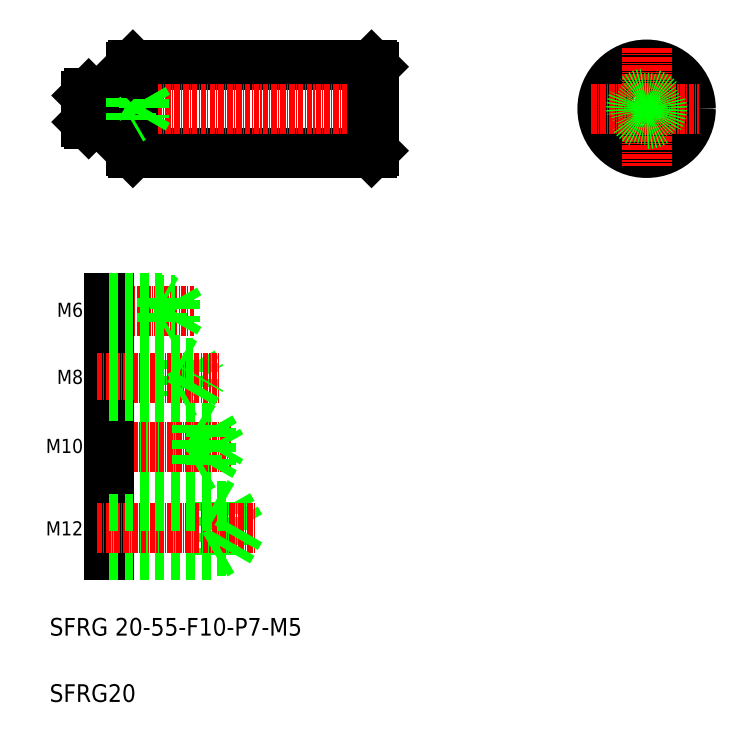
<metadata>
{"format":"dxf","ext":"dxf","renderer":"ezdxf+matplotlib","layout":"modelspace","background":"white","min_lineweight":24,"dpi":150}
</metadata>
<code>
0
SECTION
2
ENTITIES
0
LINE
8
0
10
143.5
20
194.3
30
0
11
197.5
21
194.3
31
0
0
LINE
8
0
10
143.5
20
174.3
30
0
11
197.5
21
174.3
31
0
0
LINE
8
CENTER
10
130.9
20
184.3
30
0
11
200.9
21
184.3
31
0
0
TEXT
8
0
10
124.6
20
65.03
30
0
40
4
1
SFRG 20-55-F10-P7-M5
0
TEXT
8
0
10
124.6
20
50.03
30
0
40
4
1
SFRG20
0
LINE
8
0
10
165.1
20
94.45
30
0
11
168.1
21
89.33
31
0
0
LINE
8
0
10
165.1
20
94.45
30
0
11
165.1
21
84.2
31
0
0
LINE
8
0
10
138.1
20
95.33
30
0
11
138.1
21
83.33
31
0
0
LINE
8
0
10
162.1
20
95.33
30
0
11
162.1
21
83.33
31
0
0
TEXT
8
0
10
124.8
20
87.7
30
0
40
3.2
1
M12
72
     2
11
132.2
21
89.3
31
0
73
     2
0
LINE
8
0
10
138.1
20
83.33
30
0
11
162.1
21
83.33
31
0
0
LINE
8
0
10
138.1
20
84.2
30
0
11
165.1
21
84.2
31
0
0
LINE
8
CENTER
10
135.3
20
89.33
30
0
11
171.1
21
89.33
31
0
0
LINE
8
0
10
162.1
20
83.33
30
0
11
163.6
21
84.2
31
0
0
LINE
8
0
10
165.1
20
84.2
30
0
11
168.1
21
89.33
31
0
0
TEXT
8
0
10
126.9
20
122
30
0
40
3.2
1
M8
72
     2
11
132.2
21
123.6
31
0
73
     2
0
TEXT
8
0
10
125.3
20
106.4
30
0
40
3.2
1
M10
72
     2
11
132.2
21
108
31
0
73
     2
0
TEXT
8
0
10
126.9
20
137.2
30
0
40
3.2
1
M6
72
     2
11
132.2
21
138.8
31
0
73
     2
0
LINE
8
0
10
138.1
20
127.3
30
0
11
138.1
21
119.3
31
0
0
LINE
8
0
10
154.1
20
127.3
30
0
11
154.1
21
119.3
31
0
0
LINE
8
0
10
157.1
20
126.7
30
0
11
157.1
21
120
31
0
0
LINE
8
0
10
157.1
20
126.7
30
0
11
159.1
21
123.3
31
0
0
LINE
8
0
10
138.1
20
120
30
0
11
157.1
21
120
31
0
0
LINE
8
0
10
138.1
20
112
30
0
11
161.1
21
112
31
0
0
LINE
8
0
10
138.1
20
112.8
30
0
11
158.1
21
112.8
31
0
0
LINE
8
0
10
138.1
20
103.5
30
0
11
161.1
21
103.5
31
0
0
LINE
8
0
10
138.1
20
102.8
30
0
11
158.1
21
102.8
31
0
0
LINE
8
0
10
138.1
20
95.33
30
0
11
162.1
21
95.33
31
0
0
LINE
8
0
10
138.1
20
94.45
30
0
11
165.1
21
94.45
31
0
0
LINE
8
CENTER
10
135.3
20
107.8
30
0
11
165.7
21
107.8
31
0
0
LINE
8
CENTER
10
135.3
20
123.3
30
0
11
163.2
21
123.3
31
0
0
LINE
8
0
10
138.1
20
112.8
30
0
11
138.1
21
102.8
31
0
0
LINE
8
0
10
138.1
20
119.3
30
0
11
154.1
21
119.3
31
0
0
LINE
8
0
10
154.1
20
119.3
30
0
11
155.2
21
120
31
0
0
LINE
8
0
10
161.1
20
112
30
0
11
161.1
21
103.5
31
0
0
LINE
8
0
10
158.1
20
112.8
30
0
11
158.1
21
102.8
31
0
0
LINE
8
0
10
161.1
20
112
30
0
11
163.6
21
107.8
31
0
0
LINE
8
0
10
162.1
20
95.33
30
0
11
163.6
21
94.45
31
0
0
LINE
8
0
10
161.1
20
103.5
30
0
11
163.6
21
107.8
31
0
0
LINE
8
0
10
158.1
20
102.8
30
0
11
159.4
21
103.5
31
0
0
LINE
8
0
10
158.1
20
112.8
30
0
11
159.4
21
112
31
0
0
LINE
8
0
10
157.1
20
120
30
0
11
159.1
21
123.3
31
0
0
LINE
8
0
10
138.1
20
126.7
30
0
11
157.1
21
126.7
31
0
0
LINE
8
CENTER
10
136.3
20
138.5
30
0
11
157.3
21
138.5
31
0
0
LINE
8
0
10
153.1
20
141
30
0
11
154.6
21
138.5
31
0
0
LINE
8
0
10
153.1
20
141
30
0
11
153.1
21
136
31
0
0
LINE
8
0
10
138.1
20
141.5
30
0
11
138.1
21
135.5
31
0
0
LINE
8
0
10
150.1
20
141.5
30
0
11
150.1
21
135.5
31
0
0
LINE
8
0
10
138.1
20
135.5
30
0
11
150.1
21
135.5
31
0
0
LINE
8
0
10
138.1
20
136
30
0
11
153.1
21
136
31
0
0
LINE
8
0
10
138.1
20
127.3
30
0
11
154.1
21
127.3
31
0
0
LINE
8
0
10
154.1
20
127.3
30
0
11
155.2
21
126.7
31
0
0
LINE
8
0
10
150.1
20
135.5
30
0
11
151
21
136
31
0
0
LINE
8
0
10
153.1
20
136
30
0
11
154.6
21
138.5
31
0
0
LINE
8
0
10
138.1
20
141.5
30
0
11
150.1
21
141.5
31
0
0
LINE
8
0
10
138.1
20
141
30
0
11
153.1
21
141
31
0
0
LINE
8
0
10
150.1
20
141.5
30
0
11
151
21
141
31
0
0
LINE
8
0
10
133.5
20
187.8
30
0
11
142.8
21
187.8
31
0
0
LINE
8
0
10
133.5
20
180.8
30
0
11
142.8
21
180.8
31
0
0
LINE
8
0
10
133
20
182.2
30
0
11
146
21
182.2
31
0
0
LINE
8
0
10
133
20
186.4
30
0
11
146
21
186.4
31
0
0
LINE
8
0
10
133
20
181.8
30
0
11
143
21
181.8
31
0
0
LINE
8
0
10
133
20
186.8
30
0
11
143
21
186.8
31
0
0
LINE
8
0
10
133
20
187.3
30
0
11
133
21
181.3
31
0
0
LINE
8
0
10
133.5
20
187.8
30
0
11
133.5
21
180.8
31
0
0
LINE
8
0
10
133
20
181.3
30
0
11
133.5
21
180.8
31
0
0
LINE
8
0
10
133.5
20
187.8
30
0
11
133
21
187.3
31
0
0
LINE
8
0
10
143.5
20
194.3
30
0
11
143.5
21
174.3
31
0
0
LINE
8
0
10
143
20
193.8
30
0
11
143
21
174.8
31
0
0
LINE
8
0
10
143
20
174.8
30
0
11
143.5
21
174.3
31
0
0
ARC
8
0
10
142.8
20
180.6
30
0
40
0.2
50
0
51
90
0
LINE
8
0
10
135.8
20
187.8
30
0
11
135.8
21
187.8
31
0
0
LINE
8
0
10
138.1
20
187.8
30
0
11
138.1
21
187.8
31
0
0
LINE
8
0
10
143
20
186.8
30
0
11
143
21
181.8
31
0
0
LINE
8
0
10
143
20
181.8
30
0
11
143.6
21
182.1
31
0
0
LINE
8
0
10
143
20
186.8
30
0
11
143.6
21
186.4
31
0
0
ARC
8
0
10
142.8
20
188
30
0
40
0.2
50
270
51
0
0
LINE
8
0
10
146
20
186.4
30
0
11
146
21
182.2
31
0
0
LINE
8
0
10
146
20
186.4
30
0
11
147.2
21
184.3
31
0
0
LINE
8
0
10
146
20
182.2
30
0
11
147.2
21
184.3
31
0
0
LINE
8
0
10
143.5
20
194.3
30
0
11
143
21
193.8
31
0
0
LINE
8
0
10
197.5
20
194.3
30
0
11
197.5
21
174.3
31
0
0
LINE
8
0
10
198
20
193.8
30
0
11
198
21
174.8
31
0
0
LINE
8
0
10
198
20
174.8
30
0
11
197.5
21
174.3
31
0
0
LINE
8
0
10
197.5
20
194.3
30
0
11
198
21
193.8
31
0
0
CIRCLE
8
0
10
259.7
20
184.3
30
0
40
9.5
0
CIRCLE
8
0
10
259.7
20
184.3
30
0
40
10
0
LINE
8
CENTER
10
259.7
20
198.1
30
0
11
259.7
21
171.4
31
0
0
LINE
8
CENTER
10
247.2
20
184.3
30
0
11
271.6
21
184.3
31
0
0
CIRCLE
8
0
10
259.7
20
184.3
30
0
40
3.5
0
CIRCLE
8
0
10
259.7
20
184.3
30
0
40
2.5
0
CIRCLE
8
0
10
259.7
20
184.3
30
0
40
2
0
ENDSEC
0
EOF

</code>
